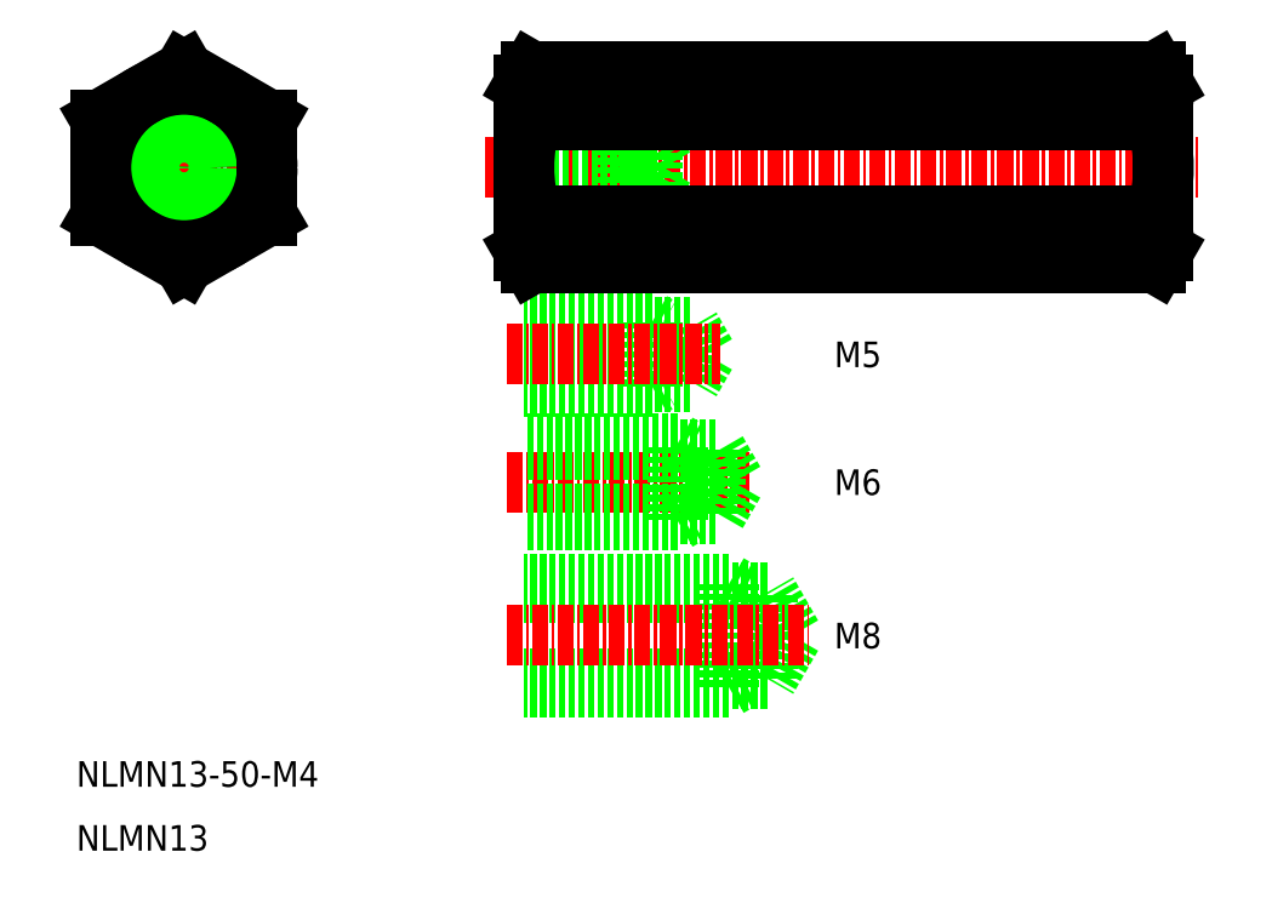
<metadata>
{"format":"dxf","ext":"dxf","renderer":"ezdxf+matplotlib","layout":"modelspace","background":"white","min_lineweight":24,"dpi":150}
</metadata>
<code>
0
SECTION
2
ENTITIES
0
TEXT
8
0
10
-29.32
20
-496.1
30
0
40
2
1
M5
11
-29.32
21
-495.1
31
0
73
     2
0
TEXT
8
0
10
-29.32
20
-506.1
30
0
40
2
1
M6
11
-29.32
21
-505.1
31
0
73
     2
0
TEXT
8
0
10
-29.32
20
-518.1
30
0
40
2
1
M8
11
-29.32
21
-517.1
31
0
73
     2
0
LINE
8
0
10
-37.58
20
-521.1
30
0
11
-53.58
21
-521.1
31
0
0
LINE
8
0
10
-37.58
20
-513.1
30
0
11
-53.58
21
-513.1
31
0
0
LINE
8
0
10
-34.58
20
-513.7
30
0
11
-53.58
21
-513.7
31
0
0
LINE
8
0
10
-34.58
20
-520.5
30
0
11
-53.58
21
-520.5
31
0
0
LINE
8
0
10
-32.63
20
-517.1
30
0
11
-34.58
21
-513.7
31
0
0
LINE
8
0
10
-32.63
20
-517.1
30
0
11
-34.58
21
-520.5
31
0
0
LINE
8
0
10
-37.58
20
-513.1
30
0
11
-36.5
21
-513.7
31
0
0
LINE
8
0
10
-37.58
20
-521.1
30
0
11
-37.58
21
-513.1
31
0
0
LINE
8
0
10
-34.58
20
-520.5
30
0
11
-34.58
21
-513.7
31
0
0
LINE
8
0
10
-37.58
20
-521.1
30
0
11
-36.5
21
-520.5
31
0
0
LINE
8
CENTER
10
-54.94
20
-517.1
30
0
11
-31.32
21
-517.1
31
0
0
LINE
8
CENTER
10
-54.94
20
-505.1
30
0
11
-35.98
21
-505.1
31
0
0
LINE
8
CENTER
10
-56.58
20
-480.5
30
0
11
-0.579
21
-480.5
31
0
0
LINE
8
CENTER
10
-80.16
20
-471.9
30
0
11
-80.16
21
-489
31
0
0
LINE
8
CENTER
10
-71.58
20
-480.5
30
0
11
-88.73
21
-480.5
31
0
0
TEXT
8
0
10
-88.58
20
-528.9
30
0
40
2
1
NLMN13-50-M4
0
TEXT
8
0
10
-88.58
20
-533.9
30
0
40
2
1
NLMN13
0
LINE
8
0
10
-41.58
20
-502.1
30
0
11
-40.71
21
-502.6
31
0
0
LINE
8
0
10
-37.15
20
-505.1
30
0
11
-38.58
21
-502.6
31
0
0
LINE
8
0
10
-41.58
20
-502.1
30
0
11
-53.58
21
-502.1
31
0
0
LINE
8
0
10
-38.58
20
-502.6
30
0
11
-53.58
21
-502.6
31
0
0
LINE
8
0
10
-41.58
20
-508.1
30
0
11
-40.71
21
-507.6
31
0
0
LINE
8
0
10
-41.58
20
-508.1
30
0
11
-53.58
21
-508.1
31
0
0
LINE
8
0
10
-38.58
20
-507.6
30
0
11
-53.58
21
-507.6
31
0
0
LINE
8
0
10
-37.15
20
-505.1
30
0
11
-38.58
21
-507.6
31
0
0
LINE
8
0
10
-38.58
20
-507.6
30
0
11
-38.58
21
-502.6
31
0
0
LINE
8
0
10
-41.58
20
-508.1
30
0
11
-41.58
21
-502.1
31
0
0
CIRCLE
8
0
10
-80.16
20
-480.5
30
0
40
1.621
0
CIRCLE
8
0
10
-80.16
20
-480.5
30
0
40
2
0
LINE
8
0
10
-45.58
20
-482.5
30
0
11
-45.58
21
-478.5
31
0
0
LINE
8
0
10
-43.58
20
-482.1
30
0
11
-43.58
21
-478.8
31
0
0
LINE
8
0
10
-42.64
20
-480.5
30
0
11
-43.58
21
-478.8
31
0
0
LINE
8
0
10
-53.58
20
-482.5
30
0
11
-45.58
21
-482.5
31
0
0
LINE
8
0
10
-53.58
20
-482.1
30
0
11
-43.58
21
-482.1
31
0
0
LINE
8
0
10
-45.58
20
-482.5
30
0
11
-44.92
21
-482.1
31
0
0
LINE
8
0
10
-42.64
20
-480.5
30
0
11
-43.58
21
-482.1
31
0
0
LINE
8
0
10
-53.58
20
-478.5
30
0
11
-45.58
21
-478.5
31
0
0
LINE
8
0
10
-53.58
20
-478.8
30
0
11
-43.58
21
-478.8
31
0
0
LINE
8
0
10
-45.58
20
-478.5
30
0
11
-44.92
21
-478.8
31
0
0
LINE
8
0
10
-43.58
20
-492.6
30
0
11
-42.89
21
-493
31
0
0
LINE
8
0
10
-43.58
20
-497.6
30
0
11
-42.89
21
-497.2
31
0
0
LINE
8
0
10
-43.58
20
-497.6
30
0
11
-43.58
21
-492.6
31
0
0
LINE
8
0
10
-39.37
20
-495.1
30
0
11
-40.58
21
-497.2
31
0
0
LINE
8
0
10
-40.58
20
-497.2
30
0
11
-40.58
21
-493
31
0
0
LINE
8
0
10
-39.37
20
-495.1
30
0
11
-40.58
21
-493
31
0
0
LINE
8
0
10
-40.58
20
-493
30
0
11
-53.58
21
-493
31
0
0
LINE
8
0
10
-40.58
20
-497.2
30
0
11
-53.58
21
-497.2
31
0
0
LINE
8
0
10
-43.58
20
-497.6
30
0
11
-53.58
21
-497.6
31
0
0
LINE
8
0
10
-43.58
20
-492.6
30
0
11
-53.58
21
-492.6
31
0
0
LINE
8
CENTER
10
-54.94
20
-495.1
30
0
11
-38.21
21
-495.1
31
0
0
LINE
8
0
10
-73.66
20
-476.7
30
0
11
-73.66
21
-484.2
31
0
0
LINE
8
0
10
-73.66
20
-476.7
30
0
11
-80.16
21
-473
31
0
0
LINE
8
0
10
-86.66
20
-484.2
30
0
11
-86.66
21
-476.7
31
0
0
LINE
8
0
10
-80.16
20
-473
30
0
11
-86.66
21
-476.7
31
0
0
LINE
8
0
10
-4.16
20
-473
30
0
11
-3.579
21
-474
31
0
0
ARC
8
0
10
-15.68
20
-480.5
30
0
40
12.11
50
341.9
51
18.06
0
ARC
8
0
10
-6.829
20
-474.8
30
0
40
3.25
50
324.7
51
30
0
LINE
8
0
10
-3.579
20
-484.5
30
0
11
-3.579
21
-476.5
31
0
0
LINE
8
0
10
-4.16
20
-488
30
0
11
-3.579
21
-487
31
0
0
LINE
8
0
10
-80.16
20
-488
30
0
11
-86.66
21
-484.2
31
0
0
LINE
8
0
10
-73.66
20
-484.2
30
0
11
-80.16
21
-488
31
0
0
LINE
8
0
10
-3.579
20
-487
30
0
11
-3.579
21
-474
31
0
0
CIRCLE
8
0
10
-80.16
20
-480.5
30
0
40
6.5
0
ARC
8
0
10
-6.829
20
-486.1
30
0
40
3.25
50
330
51
35.26
0
LINE
8
0
10
-53
20
-473
30
0
11
-53.58
21
-474
31
0
0
ARC
8
0
10
-41.47
20
-480.5
30
0
40
12.11
50
161.9
51
198.1
0
LINE
8
0
10
-53.58
20
-483.6
30
0
11
-53.58
21
-477.3
31
0
0
ARC
8
0
10
-50.33
20
-474.8
30
0
40
3.25
50
150
51
215.3
0
LINE
8
0
10
-53
20
-488
30
0
11
-53.58
21
-487
31
0
0
LINE
8
0
10
-53.58
20
-487
30
0
11
-53.58
21
-474
31
0
0
ARC
8
0
10
-50.33
20
-486.1
30
0
40
3.25
50
144.7
51
210
0
LINE
8
0
10
-53
20
-488
30
0
11
-4.16
21
-488
31
0
0
LINE
8
0
10
-52.98
20
-484.2
30
0
11
-4.175
21
-484.2
31
0
0
LINE
8
0
10
-53
20
-473
30
0
11
-4.16
21
-473
31
0
0
LINE
8
0
10
-52.98
20
-476.7
30
0
11
-4.175
21
-476.7
31
0
0
ENDSEC
0
EOF

</code>
